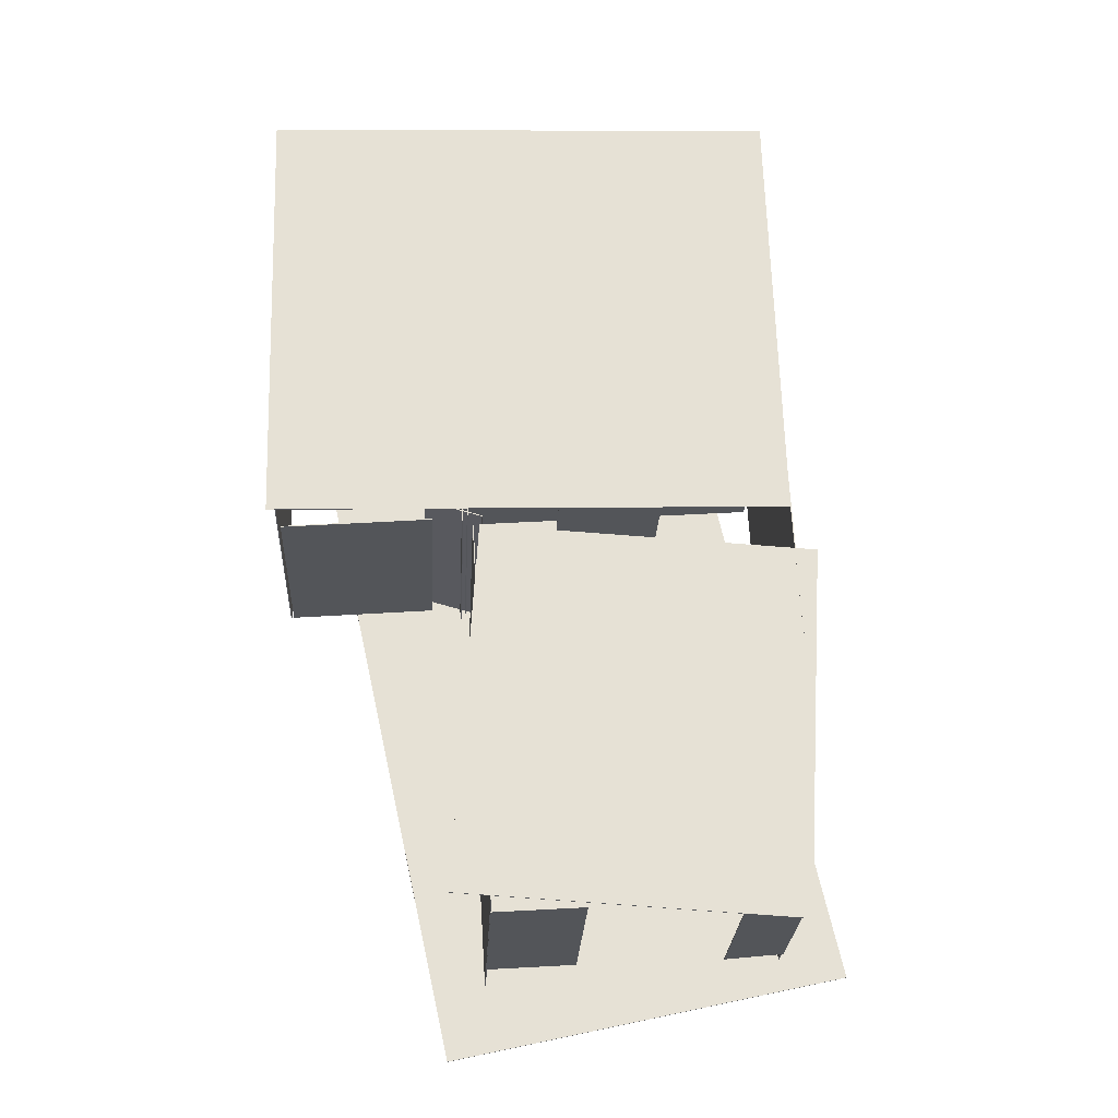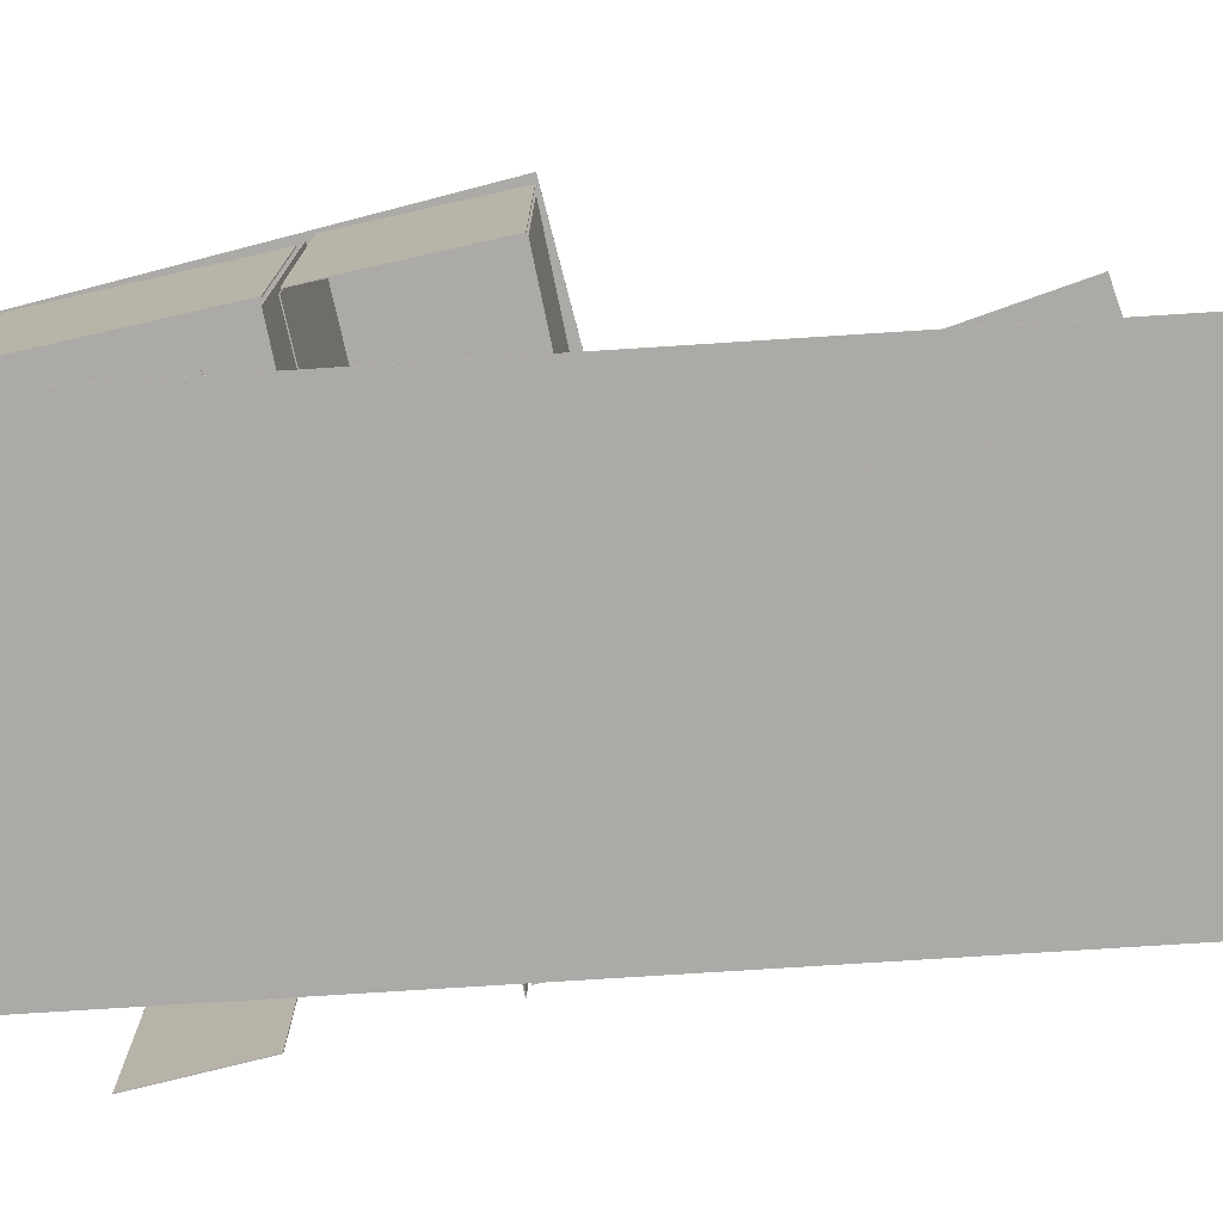
<metadata>
{"format":"obj","ext":"obj","renderer":"f3d","projection":"perspective","resolution":1024,"background":"white","views":[{"elev":-25.1,"azim":177.3,"up":"+Z"},{"elev":-76.1,"azim":106.2,"up":"+Y"}]}
</metadata>
<code>
g SpatialProcessing
v -1.193 1.796 6.421
v -1.33 1.796 1.796
v 4.114 1.796 6.264
v 3.976 1.796 1.638
v 4.114 1.786 6.264
v 3.976 1.786 1.638
v -1.193 1.786 6.421
v -1.33 1.786 1.796
v 4.114 1.796 6.264
v 3.976 1.796 1.638
v 4.114 1.786 6.264
v 3.976 1.786 1.638
v -1.193 1.786 6.421
v -1.193 1.796 6.421
v -1.33 1.796 1.796
v -1.33 1.786 1.796
v -1.33 1.796 1.796
v 3.976 1.796 1.638
v 3.976 1.786 1.638
v -1.33 1.786 1.796
v -1.193 1.786 6.421
v 4.114 1.786 6.264
v 4.114 1.796 6.264
v -1.193 1.796 6.421
v 1.83 1.767 1.534
v -1.586 1.767 1.329
v 2.059 1.767 -2.292
v -1.357 1.767 -2.496
v 2.059 1.757 -2.292
v -1.357 1.757 -2.496
v 1.83 1.757 1.534
v -1.586 1.757 1.329
v 2.059 1.767 -2.292
v -1.357 1.767 -2.496
v 2.059 1.757 -2.292
v -1.357 1.757 -2.496
v 1.83 1.757 1.534
v 1.83 1.767 1.534
v -1.586 1.767 1.329
v -1.586 1.757 1.329
v -1.586 1.767 1.329
v -1.357 1.767 -2.496
v -1.357 1.757 -2.496
v -1.586 1.757 1.329
v 1.83 1.757 1.534
v 2.059 1.757 -2.292
v 2.059 1.767 -2.292
v 1.83 1.767 1.534
v 2.048 -1.5 -3.161
v -2.224 -1.5 -2.21
v 4.103 -1.5 6.067
v -0.1694 -1.5 7.019
v 4.103 -1.49 6.067
v -0.1694 -1.49 7.019
v 2.048 -1.49 -3.161
v -2.224 -1.49 -2.21
v 4.103 -1.5 6.067
v -0.1694 -1.5 7.019
v 4.103 -1.49 6.067
v -0.1694 -1.49 7.019
v 2.048 -1.49 -3.161
v 2.048 -1.5 -3.161
v -2.224 -1.5 -2.21
v -2.224 -1.49 -2.21
v -2.224 -1.5 -2.21
v -0.1694 -1.5 7.019
v -0.1694 -1.49 7.019
v -2.224 -1.49 -2.21
v 2.048 -1.49 -3.161
v 4.103 -1.49 6.067
v 4.103 -1.5 6.067
v 2.048 -1.5 -3.161
v 4.126 -1.176 5.705
v 4.126 1.346 5.705
v 3.995 -1.176 3.474
v 3.995 1.346 3.474
v 3.985 -1.176 3.474
v 3.985 1.346 3.474
v 4.116 -1.176 5.706
v 4.116 1.346 5.706
v 3.995 -1.176 3.474
v 3.995 1.346 3.474
v 3.985 -1.176 3.474
v 3.985 1.346 3.474
v 4.116 -1.176 5.706
v 4.126 -1.176 5.705
v 4.126 1.346 5.705
v 4.116 1.346 5.706
v 4.126 1.346 5.705
v 3.995 1.346 3.474
v 3.985 1.346 3.474
v 4.116 1.346 5.706
v 4.116 -1.176 5.706
v 3.985 -1.176 3.474
v 3.995 -1.176 3.474
v 4.126 -1.176 5.705
v 1.899 -1.512 1.538
v 1.899 1.736 1.538
v 1.665 -1.512 -2.348
v 1.665 1.736 -2.348
v 1.655 -1.512 -2.347
v 1.655 1.736 -2.347
v 1.889 -1.512 1.539
v 1.889 1.736 1.539
v 1.665 -1.512 -2.348
v 1.665 1.736 -2.348
v 1.655 -1.512 -2.347
v 1.655 1.736 -2.347
v 1.889 -1.512 1.539
v 1.899 -1.512 1.538
v 1.899 1.736 1.538
v 1.889 1.736 1.539
v 1.899 1.736 1.538
v 1.665 1.736 -2.348
v 1.655 1.736 -2.347
v 1.889 1.736 1.539
v 1.889 -1.512 1.539
v 1.655 -1.512 -2.347
v 1.665 -1.512 -2.348
v 1.899 -1.512 1.538
v -1.412 -0.8861 0.4129
v -1.412 1.77 0.4129
v -1.274 -0.8861 3.166
v -1.274 1.77 3.166
v -1.264 -0.8861 3.165
v -1.264 1.77 3.165
v -1.402 -0.8861 0.4124
v -1.402 1.77 0.4124
v -1.274 -0.8861 3.166
v -1.274 1.77 3.166
v -1.264 -0.8861 3.165
v -1.264 1.77 3.165
v -1.402 -0.8861 0.4124
v -1.412 -0.8861 0.4129
v -1.412 1.77 0.4129
v -1.402 1.77 0.4124
v -1.412 1.77 0.4129
v -1.274 1.77 3.166
v -1.264 1.77 3.165
v -1.402 1.77 0.4124
v -1.402 -0.8861 0.4124
v -1.264 -0.8861 3.165
v -1.274 -0.8861 3.166
v -1.412 -0.8861 0.4129
v 0.8299 -0.7991 6.155
v 0.8299 1.34 6.155
v 2.158 -0.7991 6.081
v 2.158 1.34 6.081
v 2.158 -0.7991 6.071
v 2.158 1.34 6.071
v 0.8294 -0.7991 6.145
v 0.8294 1.34 6.145
v 2.158 -0.7991 6.081
v 2.158 1.34 6.081
v 2.158 -0.7991 6.071
v 2.158 1.34 6.071
v 0.8294 -0.7991 6.145
v 0.8299 -0.7991 6.155
v 0.8299 1.34 6.155
v 0.8294 1.34 6.145
v 0.8299 1.34 6.155
v 2.158 1.34 6.081
v 2.158 1.34 6.071
v 0.8294 1.34 6.145
v 0.8294 -0.7991 6.145
v 2.158 -0.7991 6.071
v 2.158 -0.7991 6.081
v 0.8299 -0.7991 6.155
v -1.172 -1.185 4.955
v -1.172 1.336 4.955
v -1.128 -1.185 6.204
v -1.128 1.336 6.204
v -1.118 -1.185 6.204
v -1.118 1.336 6.204
v -1.162 -1.185 4.955
v -1.162 1.336 4.955
v -1.128 -1.185 6.204
v -1.128 1.336 6.204
v -1.118 -1.185 6.204
v -1.118 1.336 6.204
v -1.162 -1.185 4.955
v -1.172 -1.185 4.955
v -1.172 1.336 4.955
v -1.162 1.336 4.955
v -1.172 1.336 4.955
v -1.128 1.336 6.204
v -1.118 1.336 6.204
v -1.162 1.336 4.955
v -1.162 -1.185 4.955
v -1.118 -1.185 6.204
v -1.128 -1.185 6.204
v -1.172 -1.185 4.955
v 1.041 -1.179 3.782
v 1.041 0.6621 3.782
v -0.2395 -1.179 3.864
v -0.2395 0.6621 3.864
v -0.2389 -1.179 3.874
v -0.2389 0.6621 3.874
v 1.042 -1.179 3.792
v 1.042 0.6621 3.792
v -0.2395 -1.179 3.864
v -0.2395 0.6621 3.864
v -0.2389 -1.179 3.874
v -0.2389 0.6621 3.874
v 1.042 -1.179 3.792
v 1.041 -1.179 3.782
v 1.041 0.6621 3.782
v 1.042 0.6621 3.792
v 1.041 0.6621 3.782
v -0.2395 0.6621 3.864
v -0.2389 0.6621 3.874
v 1.042 0.6621 3.792
v 1.042 -1.179 3.792
v -0.2389 -1.179 3.874
v -0.2395 -1.179 3.864
v 1.041 -1.179 3.782
v 1.659 -0.7584 -2.362
v 1.659 1.362 -2.362
v 0.7287 -0.7584 -2.301
v 0.7287 1.362 -2.301
v 0.7293 -0.7584 -2.291
v 0.7293 1.362 -2.291
v 1.66 -0.7584 -2.352
v 1.66 1.362 -2.352
v 0.7287 -0.7584 -2.301
v 0.7287 1.362 -2.301
v 0.7293 -0.7584 -2.291
v 0.7293 1.362 -2.291
v 1.66 -0.7584 -2.352
v 1.659 -0.7584 -2.362
v 1.659 1.362 -2.362
v 1.66 1.362 -2.352
v 1.659 1.362 -2.362
v 0.7287 1.362 -2.301
v 0.7293 1.362 -2.291
v 1.66 1.362 -2.352
v 1.66 -0.7584 -2.352
v 0.7293 -0.7584 -2.291
v 0.7287 -0.7584 -2.301
v 1.659 -0.7584 -2.362
v 2.127 -0.946 4.028
v 2.102 -0.946 5.476
v 3.617 -0.946 4.054
v 3.592 -0.946 5.502
v 3.617 -0.936 4.054
v 3.592 -0.936 5.502
v 2.127 -0.936 4.028
v 2.102 -0.936 5.476
v 3.617 -0.946 4.054
v 3.592 -0.946 5.502
v 3.617 -0.936 4.054
v 3.592 -0.936 5.502
v 2.127 -0.936 4.028
v 2.127 -0.946 4.028
v 2.102 -0.946 5.476
v 2.102 -0.936 5.476
v 2.102 -0.946 5.476
v 3.592 -0.946 5.502
v 3.592 -0.936 5.502
v 2.102 -0.936 5.476
v 2.127 -0.936 4.028
v 3.617 -0.936 4.054
v 3.617 -0.946 4.054
v 2.127 -0.946 4.028
v -1.43 -1.001 -2.15
v -1.43 1.36 -2.15
v -1.269 -1.001 0.3891
v -1.269 1.36 0.3891
v -1.259 -1.001 0.3885
v -1.259 1.36 0.3885
v -1.42 -1.001 -2.15
v -1.42 1.36 -2.15
v -1.269 -1.001 0.3891
v -1.269 1.36 0.3891
v -1.259 -1.001 0.3885
v -1.259 1.36 0.3885
v -1.42 -1.001 -2.15
v -1.43 -1.001 -2.15
v -1.43 1.36 -2.15
v -1.42 1.36 -2.15
v -1.43 1.36 -2.15
v -1.269 1.36 0.3891
v -1.259 1.36 0.3885
v -1.42 1.36 -2.15
v -1.42 -1.001 -2.15
v -1.259 -1.001 0.3885
v -1.269 -1.001 0.3891
v -1.43 -1.001 -2.15
v 3.861 -0.975 1.662
v 3.861 1.347 1.662
v 2.316 -0.975 1.784
v 2.316 1.347 1.784
v 2.316 -0.975 1.794
v 2.316 1.347 1.794
v 3.862 -0.975 1.672
v 3.862 1.347 1.672
v 2.316 -0.975 1.784
v 2.316 1.347 1.784
v 2.316 -0.975 1.794
v 2.316 1.347 1.794
v 3.862 -0.975 1.672
v 3.861 -0.975 1.662
v 3.861 1.347 1.662
v 3.862 1.347 1.672
v 3.861 1.347 1.662
v 2.316 1.347 1.784
v 2.316 1.347 1.794
v 3.862 1.347 1.672
v 3.862 -0.975 1.672
v 2.316 -0.975 1.794
v 2.316 -0.975 1.784
v 3.861 -0.975 1.662
v -0.3072 -1.182 3.913
v -0.3072 0.6997 3.913
v -0.2372 -1.182 4.969
v -0.2372 0.6997 4.969
v -0.2273 -1.182 4.968
v -0.2273 0.6997 4.968
v -0.2972 -1.182 3.912
v -0.2972 0.6997 3.912
v -0.2372 -1.182 4.969
v -0.2372 0.6997 4.969
v -0.2273 -1.182 4.968
v -0.2273 0.6997 4.968
v -0.2972 -1.182 3.912
v -0.3072 -1.182 3.913
v -0.3072 0.6997 3.913
v -0.2972 0.6997 3.912
v -0.3072 0.6997 3.913
v -0.2372 0.6997 4.969
v -0.2273 0.6997 4.968
v -0.2972 0.6997 3.912
v -0.2972 -1.182 3.912
v -0.2273 -1.182 4.968
v -0.2372 -1.182 4.969
v -0.3072 -1.182 3.913
v 3.997 -1.016 3.36
v 3.997 1.77 3.36
v 3.894 -1.016 1.67
v 3.894 1.77 1.67
v 3.884 -1.016 1.671
v 3.884 1.77 1.671
v 3.987 -1.016 3.36
v 3.987 1.77 3.36
v 3.894 -1.016 1.67
v 3.894 1.77 1.67
v 3.884 -1.016 1.671
v 3.884 1.77 1.671
v 3.987 -1.016 3.36
v 3.997 -1.016 3.36
v 3.997 1.77 3.36
v 3.987 1.77 3.36
v 3.997 1.77 3.36
v 3.894 1.77 1.67
v 3.884 1.77 1.671
v 3.987 1.77 3.36
v 3.987 -1.016 3.36
v 3.884 -1.016 1.671
v 3.894 -1.016 1.67
v 3.997 -1.016 3.36
v 2.206 -1.176 3.474
v 2.206 1.767 3.474
v 3.975 -1.176 3.361
v 3.975 1.767 3.361
v 3.975 -1.176 3.351
v 3.975 1.767 3.351
v 2.205 -1.176 3.464
v 2.206 1.767 3.464
v 3.975 -1.176 3.361
v 3.975 1.767 3.361
v 3.975 -1.176 3.351
v 3.975 1.767 3.351
v 2.205 -1.176 3.464
v 2.206 -1.176 3.474
v 2.206 1.767 3.474
v 2.206 1.767 3.464
v 2.206 1.767 3.474
v 3.975 1.767 3.361
v 3.975 1.767 3.351
v 2.206 1.767 3.464
v 2.205 -1.176 3.464
v 3.975 -1.176 3.351
v 3.975 -1.176 3.361
v 2.206 -1.176 3.474
v -0.8129 -0.7195 -2.235
v -0.8129 1.361 -2.235
v -1.434 -0.7195 -2.17
v -1.434 1.361 -2.17
v -1.433 -0.7195 -2.16
v -1.433 1.361 -2.16
v -0.8119 -0.7195 -2.225
v -0.8119 1.361 -2.225
v -1.434 -0.7195 -2.17
v -1.434 1.361 -2.17
v -1.433 -0.7195 -2.16
v -1.433 1.361 -2.16
v -0.8119 -0.7195 -2.225
v -0.8129 -0.7195 -2.235
v -0.8129 1.361 -2.235
v -0.8119 1.361 -2.225
v -0.8129 1.361 -2.235
v -1.434 1.361 -2.17
v -1.433 1.361 -2.16
v -0.8119 1.361 -2.225
v -0.8119 -0.7195 -2.225
v -1.433 -0.7195 -2.16
v -1.434 -0.7195 -2.17
v -0.8129 -0.7195 -2.235
v 3.968 -1.487 3.448
v 3.968 1.766 3.448
v 2.008 -1.487 3.609
v 2.008 1.766 3.609
v 2.009 -1.487 3.618
v 2.009 1.766 3.618
v 3.969 -1.487 3.458
v 3.969 1.766 3.458
v 2.008 -1.487 3.609
v 2.008 1.766 3.609
v 2.009 -1.487 3.618
v 2.009 1.766 3.618
v 3.969 -1.487 3.458
v 3.968 -1.487 3.448
v 3.968 1.766 3.448
v 3.969 1.766 3.458
v 3.968 1.766 3.448
v 2.008 1.766 3.609
v 2.009 1.766 3.618
v 3.969 1.766 3.458
v 3.969 -1.487 3.458
v 2.009 -1.487 3.618
v 2.008 -1.487 3.609
v 3.968 -1.487 3.448
v -1.26 -1.161 3.201
v -1.26 1.768 3.201
v 2.003 -1.161 2.958
v 2.003 1.768 2.958
v 2.002 -1.161 2.948
v 2.002 1.768 2.948
v -1.261 -1.161 3.191
v -1.261 1.768 3.191
v 2.003 -1.161 2.958
v 2.003 1.768 2.958
v 2.002 -1.161 2.948
v 2.002 1.768 2.948
v -1.261 -1.161 3.191
v -1.26 -1.161 3.201
v -1.26 1.768 3.201
v -1.261 1.768 3.191
v -1.26 1.768 3.201
v 2.003 1.768 2.958
v 2.002 1.768 2.948
v -1.261 1.768 3.191
v -1.261 -1.161 3.191
v 2.002 -1.161 2.948
v 2.003 -1.161 2.958
v -1.26 -1.161 3.201
v 1.946 -1.161 3.805
v 1.946 1.359 3.805
v 1.957 -1.161 1.837
v 1.957 1.359 1.837
v 1.947 -1.161 1.837
v 1.947 1.359 1.837
v 1.936 -1.161 3.805
v 1.936 1.359 3.805
v 1.957 -1.161 1.837
v 1.957 1.359 1.837
v 1.947 -1.161 1.837
v 1.947 1.359 1.837
v 1.936 -1.161 3.805
v 1.946 -1.161 3.805
v 1.946 1.359 3.805
v 1.936 1.359 3.805
v 1.946 1.359 3.805
v 1.957 1.359 1.837
v 1.947 1.359 1.837
v 1.936 1.359 3.805
v 1.936 -1.161 3.805
v 1.947 -1.161 1.837
v 1.957 -1.161 1.837
v 1.946 -1.161 3.805
v 1.995 -1.161 1.764
v 1.995 1.359 1.764
v 2.091 -1.161 3.496
v 2.091 1.359 3.496
v 2.101 -1.161 3.495
v 2.101 1.359 3.495
v 2.005 -1.161 1.764
v 2.005 1.359 1.764
v 2.091 -1.161 3.496
v 2.091 1.359 3.496
v 2.101 -1.161 3.495
v 2.101 1.359 3.495
v 2.005 -1.161 1.764
v 1.995 -1.161 1.764
v 1.995 1.359 1.764
v 2.005 1.359 1.764
v 1.995 1.359 1.764
v 2.091 1.359 3.496
v 2.101 1.359 3.495
v 2.005 1.359 1.764
v 2.005 -1.161 1.764
v 2.101 -1.161 3.495
v 2.091 -1.161 3.496
v 1.995 -1.161 1.764
v -0.1659 -1.161 2.554
v -0.1659 0.559 2.554
v 0.9619 -1.161 2.468
v 0.9619 0.559 2.468
v 0.9612 -1.161 2.458
v 0.9612 0.559 2.458
v -0.1667 -1.161 2.544
v -0.1667 0.559 2.544
v 0.9619 -1.161 2.468
v 0.9619 0.559 2.468
v 0.9612 -1.161 2.458
v 0.9612 0.559 2.458
v -0.1667 -1.161 2.544
v -0.1659 -1.161 2.554
v -0.1659 0.559 2.554
v -0.1667 0.559 2.544
v -0.1659 0.559 2.554
v 0.9619 0.559 2.468
v 0.9612 0.559 2.458
v -0.1667 0.559 2.544
v -0.1667 -1.161 2.544
v 0.9612 -1.161 2.458
v 0.9619 -1.161 2.468
v -0.1659 -1.161 2.554
v 2.4 -1.161 1.99
v 2.4 1.359 1.99
v 1.801 -1.161 1.826
v 1.801 1.359 1.826
v 1.798 -1.161 1.835
v 1.798 1.359 1.835
v 2.398 -1.161 2
v 2.398 1.359 2
v 1.801 -1.161 1.826
v 1.801 1.359 1.826
v 1.798 -1.161 1.835
v 1.798 1.359 1.835
v 2.398 -1.161 2
v 2.4 -1.161 1.99
v 2.4 1.359 1.99
v 2.398 1.359 2
v 2.4 1.359 1.99
v 1.801 1.359 1.826
v 1.798 1.359 1.835
v 2.398 1.359 2
v 2.398 -1.161 2
v 1.798 -1.161 1.835
v 1.801 -1.161 1.826
v 2.4 -1.161 1.99
v 1.969 -0.1736 3.053
v 1.969 1.359 3.053
v 0.8768 -0.1736 3.148
v 0.8768 1.359 3.148
v 0.8777 -0.1736 3.157
v 0.8777 1.359 3.157
v 1.97 -0.1736 3.063
v 1.97 1.359 3.063
v 0.8768 -0.1736 3.148
v 0.8768 1.359 3.148
v 0.8777 -0.1736 3.157
v 0.8777 1.359 3.157
v 1.97 -0.1736 3.063
v 1.969 -0.1736 3.053
v 1.969 1.359 3.053
v 1.97 1.359 3.063
v 1.969 1.359 3.053
v 0.8768 1.359 3.148
v 0.8777 1.359 3.157
v 1.97 1.359 3.063
v 1.97 -0.1736 3.063
v 0.8777 -0.1736 3.157
v 0.8768 -0.1736 3.148
v 1.969 -0.1736 3.053
v -0.2227 1.371 3.427
v -0.2261 0.7467 3.546
v 0.9046 1.355 3.375
v 0.9012 0.7307 3.494
v 0.905 1.357 3.385
v 0.9017 0.7326 3.504
v -0.2222 1.373 3.437
v -0.2256 0.7485 3.556
v 0.9046 1.355 3.375
v 0.9012 0.7307 3.494
v 0.905 1.357 3.385
v 0.9017 0.7326 3.504
v -0.2222 1.373 3.437
v -0.2227 1.371 3.427
v -0.2261 0.7467 3.546
v -0.2256 0.7485 3.556
v -0.2261 0.7467 3.546
v 0.9012 0.7307 3.494
v 0.9017 0.7326 3.504
v -0.2256 0.7485 3.556
v -0.2222 1.373 3.437
v 0.905 1.357 3.385
v 0.9046 1.355 3.375
v -0.2227 1.371 3.427
f 1 3 4
f 1 4 2
f 9 5 6
f 9 6 10
f 11 7 8
f 11 8 12
f 13 14 15
f 13 15 16
f 17 18 19
f 17 19 20
f 21 22 23
f 21 23 24
f 25 27 28
f 25 28 26
f 33 29 30
f 33 30 34
f 35 31 32
f 35 32 36
f 37 38 39
f 37 39 40
f 41 42 43
f 41 43 44
f 45 46 47
f 45 47 48
f 49 51 52
f 49 52 50
f 57 53 54
f 57 54 58
f 59 55 56
f 59 56 60
f 61 62 63
f 61 63 64
f 65 66 67
f 65 67 68
f 69 70 71
f 69 71 72
f 73 75 76
f 73 76 74
f 81 77 78
f 81 78 82
f 83 79 80
f 83 80 84
f 85 86 87
f 85 87 88
f 89 90 91
f 89 91 92
f 93 94 95
f 93 95 96
f 97 99 100
f 97 100 98
f 105 101 102
f 105 102 106
f 107 103 104
f 107 104 108
f 109 110 111
f 109 111 112
f 113 114 115
f 113 115 116
f 117 118 119
f 117 119 120
f 121 123 124
f 121 124 122
f 129 125 126
f 129 126 130
f 131 127 128
f 131 128 132
f 133 134 135
f 133 135 136
f 137 138 139
f 137 139 140
f 141 142 143
f 141 143 144
f 145 147 148
f 145 148 146
f 153 149 150
f 153 150 154
f 155 151 152
f 155 152 156
f 157 158 159
f 157 159 160
f 161 162 163
f 161 163 164
f 165 166 167
f 165 167 168
f 169 171 172
f 169 172 170
f 177 173 174
f 177 174 178
f 179 175 176
f 179 176 180
f 181 182 183
f 181 183 184
f 185 186 187
f 185 187 188
f 189 190 191
f 189 191 192
f 193 195 196
f 193 196 194
f 201 197 198
f 201 198 202
f 203 199 200
f 203 200 204
f 205 206 207
f 205 207 208
f 209 210 211
f 209 211 212
f 213 214 215
f 213 215 216
f 217 219 220
f 217 220 218
f 225 221 222
f 225 222 226
f 227 223 224
f 227 224 228
f 229 230 231
f 229 231 232
f 233 234 235
f 233 235 236
f 237 238 239
f 237 239 240
f 241 243 244
f 241 244 242
f 249 245 246
f 249 246 250
f 251 247 248
f 251 248 252
f 253 254 255
f 253 255 256
f 257 258 259
f 257 259 260
f 261 262 263
f 261 263 264
f 265 267 268
f 265 268 266
f 273 269 270
f 273 270 274
f 275 271 272
f 275 272 276
f 277 278 279
f 277 279 280
f 281 282 283
f 281 283 284
f 285 286 287
f 285 287 288
f 289 291 292
f 289 292 290
f 297 293 294
f 297 294 298
f 299 295 296
f 299 296 300
f 301 302 303
f 301 303 304
f 305 306 307
f 305 307 308
f 309 310 311
f 309 311 312
f 313 315 316
f 313 316 314
f 321 317 318
f 321 318 322
f 323 319 320
f 323 320 324
f 325 326 327
f 325 327 328
f 329 330 331
f 329 331 332
f 333 334 335
f 333 335 336
f 337 339 340
f 337 340 338
f 345 341 342
f 345 342 346
f 347 343 344
f 347 344 348
f 349 350 351
f 349 351 352
f 353 354 355
f 353 355 356
f 357 358 359
f 357 359 360
f 361 363 364
f 361 364 362
f 369 365 366
f 369 366 370
f 371 367 368
f 371 368 372
f 373 374 375
f 373 375 376
f 377 378 379
f 377 379 380
f 381 382 383
f 381 383 384
f 385 387 388
f 385 388 386
f 393 389 390
f 393 390 394
f 395 391 392
f 395 392 396
f 397 398 399
f 397 399 400
f 401 402 403
f 401 403 404
f 405 406 407
f 405 407 408
f 409 411 412
f 409 412 410
f 417 413 414
f 417 414 418
f 419 415 416
f 419 416 420
f 421 422 423
f 421 423 424
f 425 426 427
f 425 427 428
f 429 430 431
f 429 431 432
f 433 435 436
f 433 436 434
f 441 437 438
f 441 438 442
f 443 439 440
f 443 440 444
f 445 446 447
f 445 447 448
f 449 450 451
f 449 451 452
f 453 454 455
f 453 455 456
f 457 459 460
f 457 460 458
f 465 461 462
f 465 462 466
f 467 463 464
f 467 464 468
f 469 470 471
f 469 471 472
f 473 474 475
f 473 475 476
f 477 478 479
f 477 479 480
f 481 483 484
f 481 484 482
f 489 485 486
f 489 486 490
f 491 487 488
f 491 488 492
f 493 494 495
f 493 495 496
f 497 498 499
f 497 499 500
f 501 502 503
f 501 503 504
f 505 507 508
f 505 508 506
f 513 509 510
f 513 510 514
f 515 511 512
f 515 512 516
f 517 518 519
f 517 519 520
f 521 522 523
f 521 523 524
f 525 526 527
f 525 527 528
f 529 531 532
f 529 532 530
f 537 533 534
f 537 534 538
f 539 535 536
f 539 536 540
f 541 542 543
f 541 543 544
f 545 546 547
f 545 547 548
f 549 550 551
f 549 551 552
f 553 555 556
f 553 556 554
f 561 557 558
f 561 558 562
f 563 559 560
f 563 560 564
f 565 566 567
f 565 567 568
f 569 570 571
f 569 571 572
f 573 574 575
f 573 575 576
f 577 579 580
f 577 580 578
f 585 581 582
f 585 582 586
f 587 583 584
f 587 584 588
f 589 590 591
f 589 591 592
f 593 594 595
f 593 595 596
f 597 598 599
f 597 599 600

</code>
